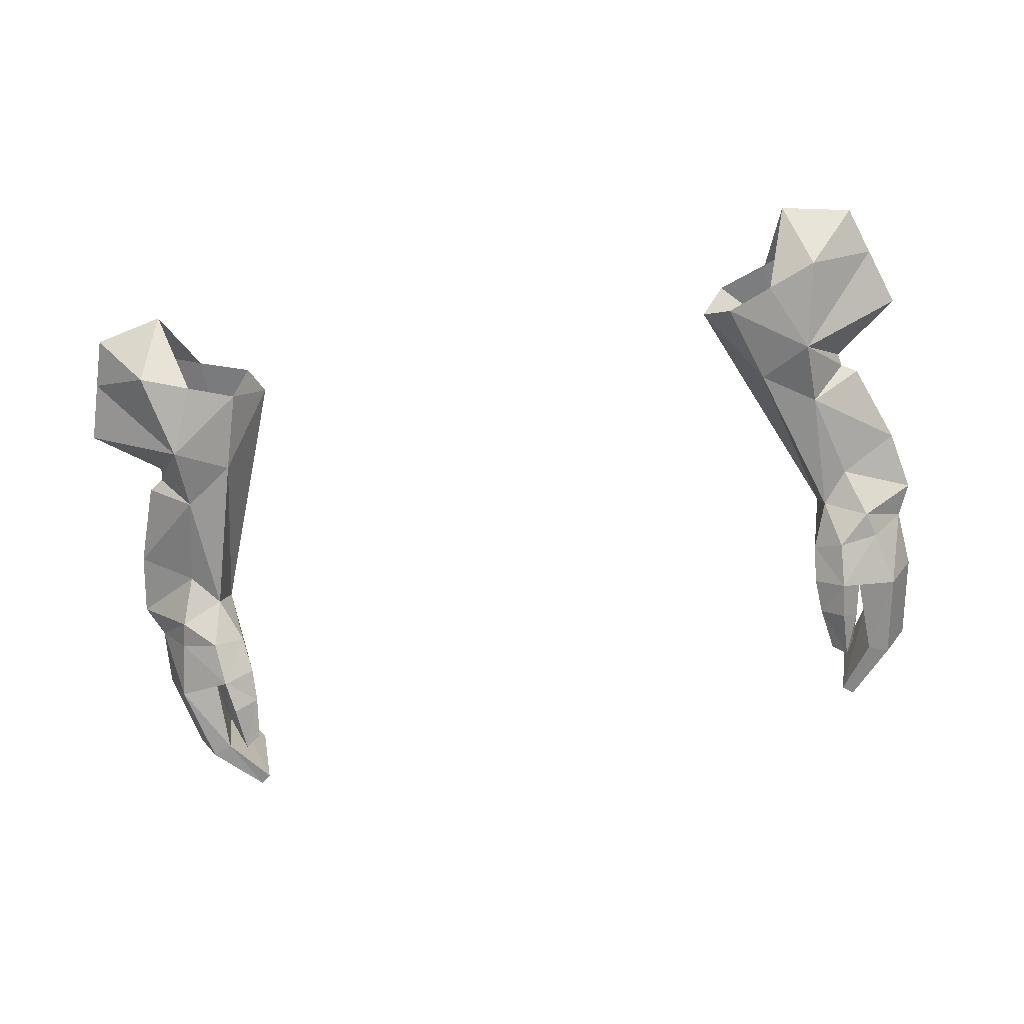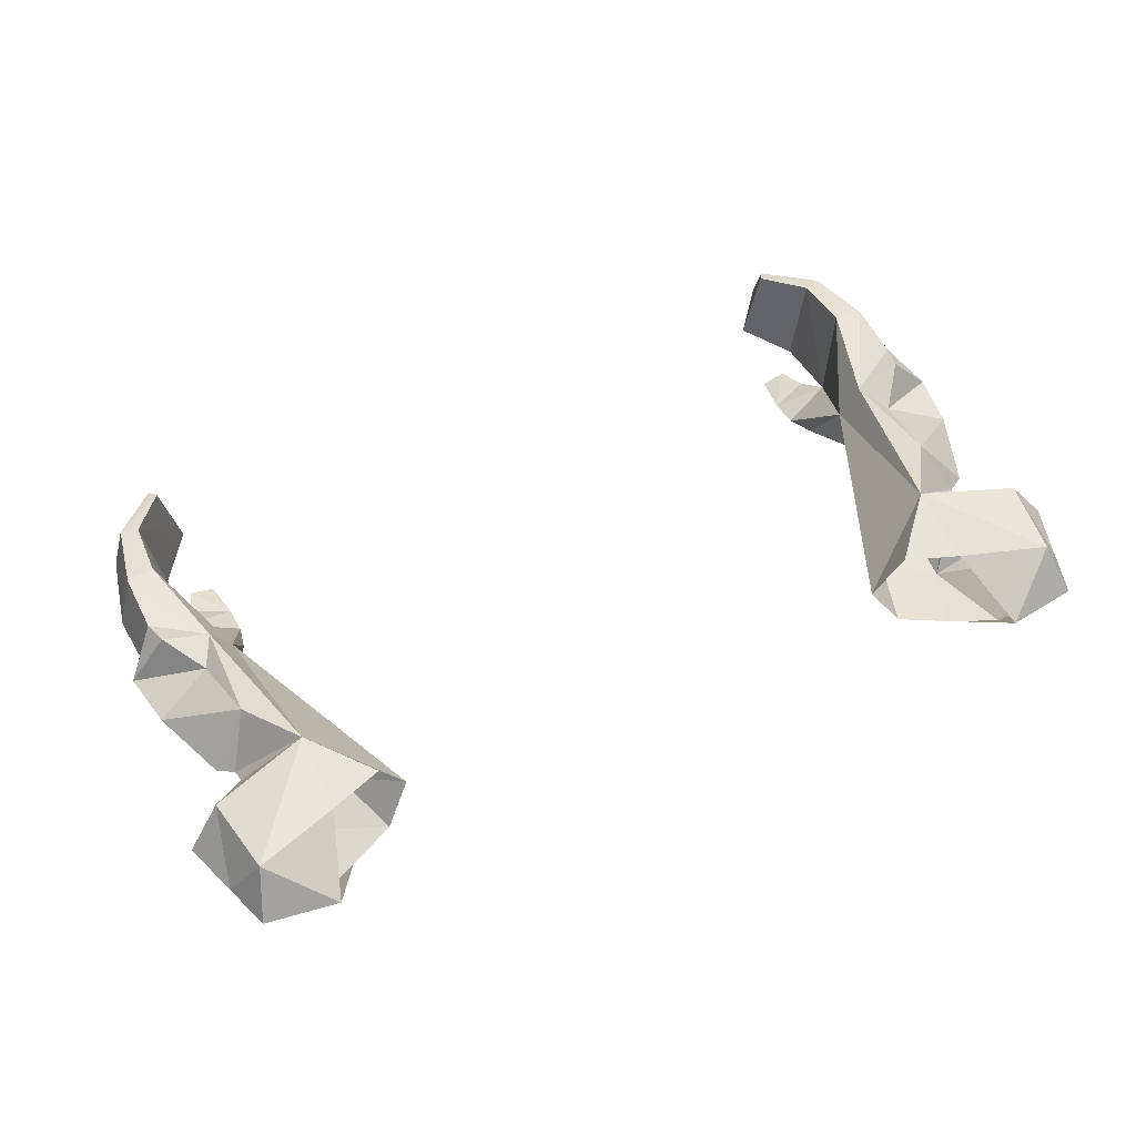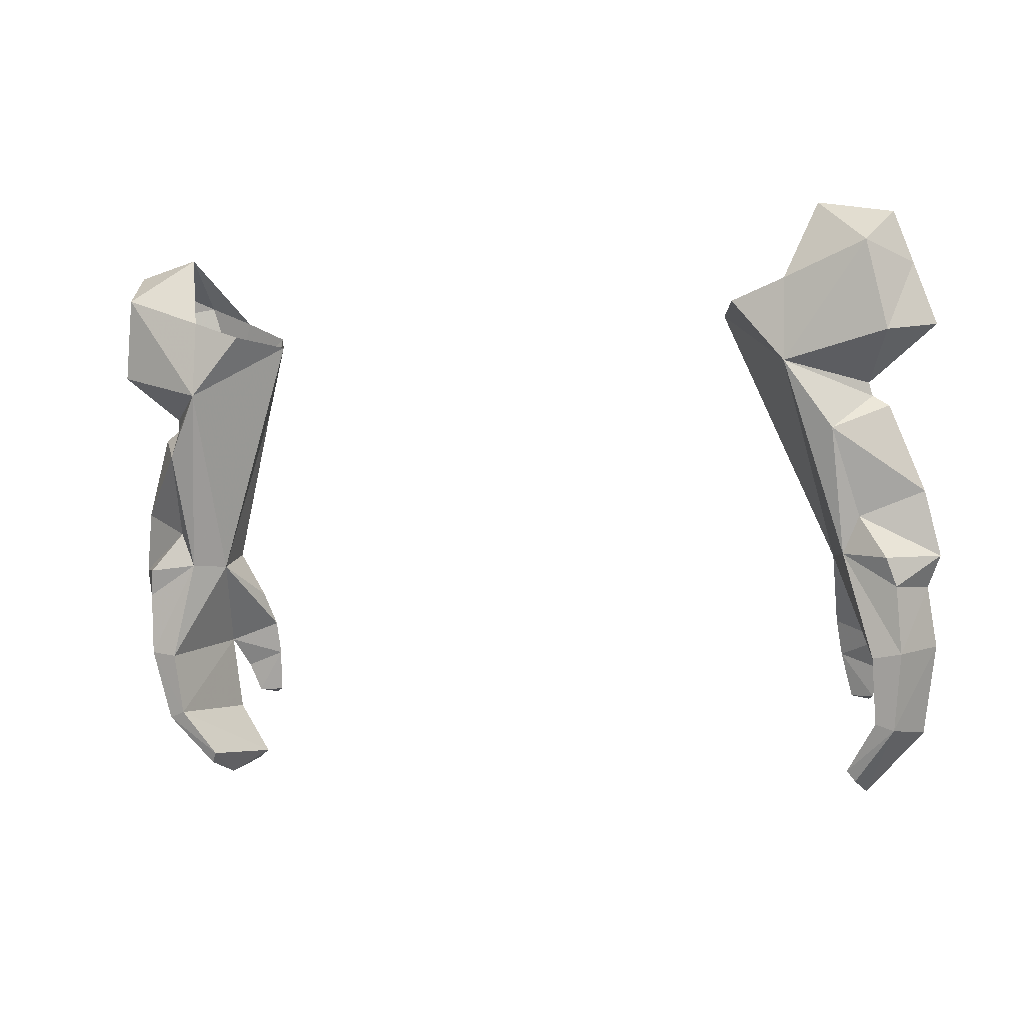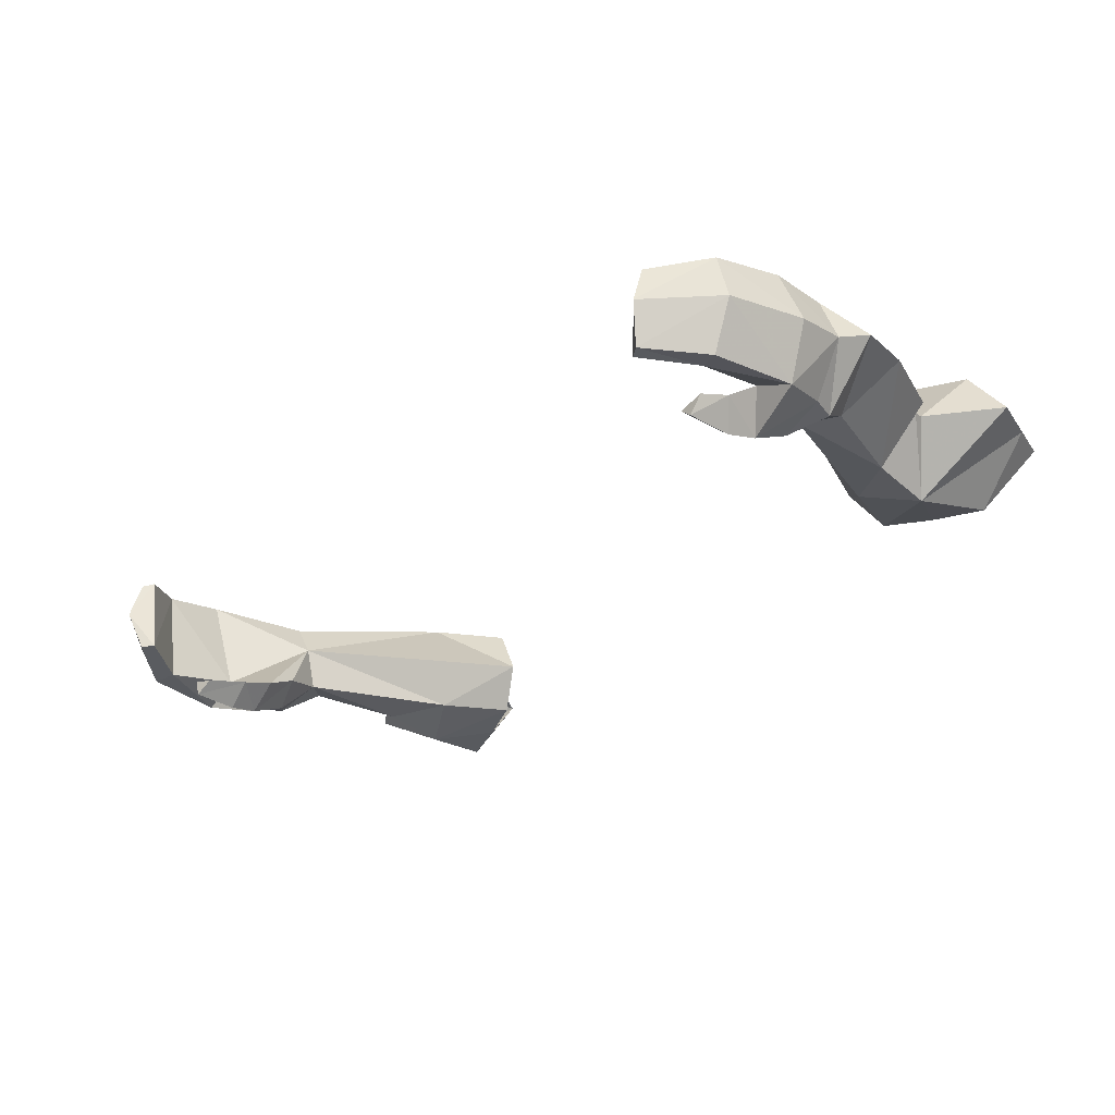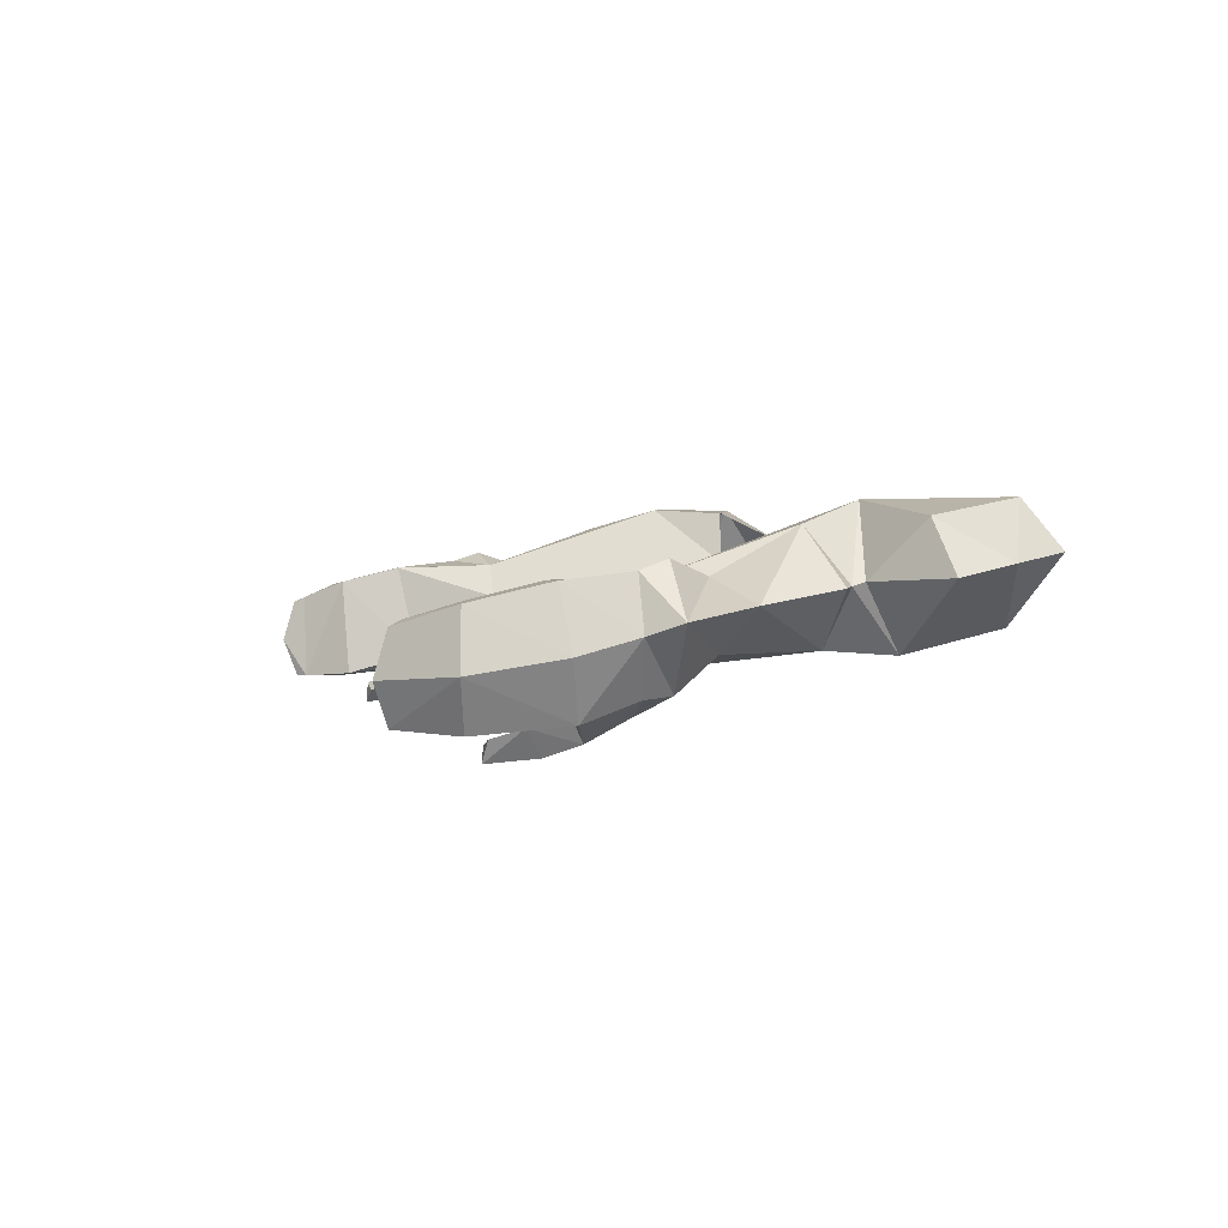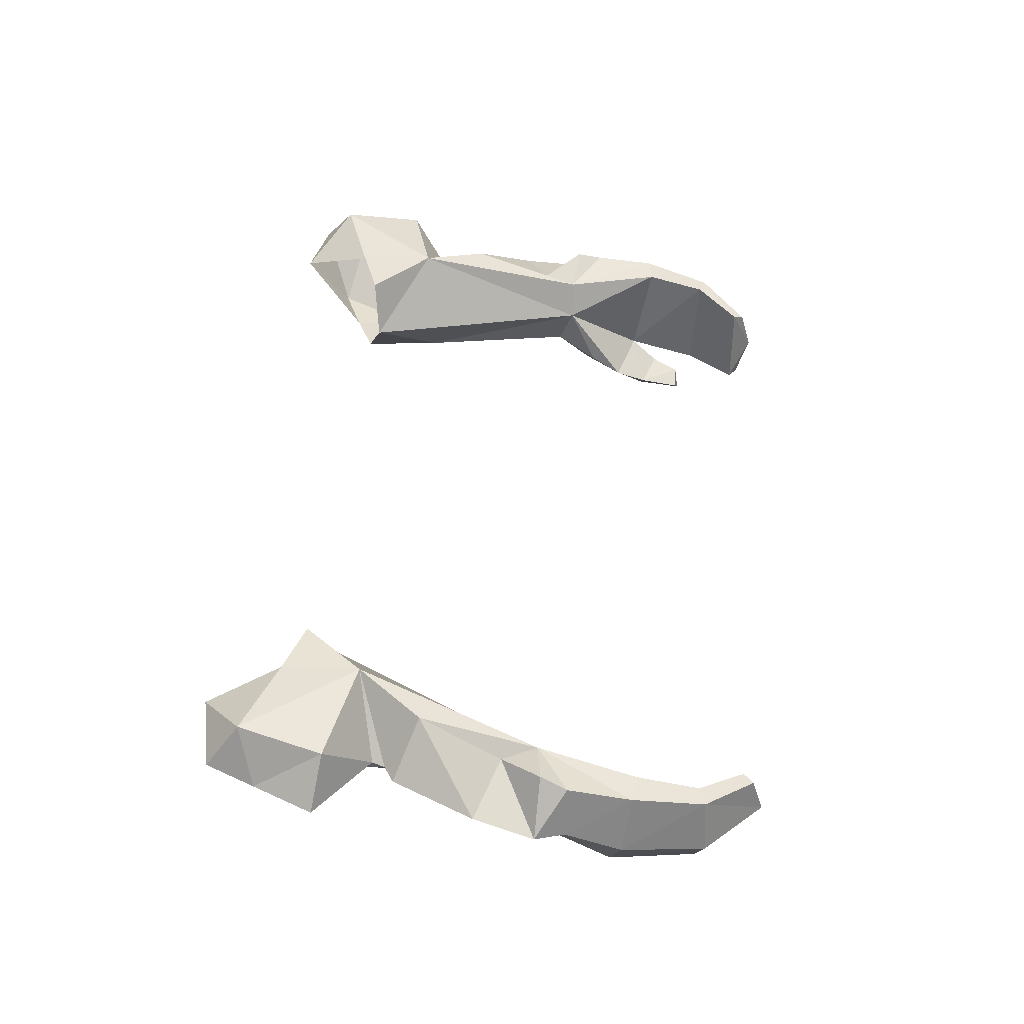
<metadata>
{"format":"obj","ext":"obj","renderer":"f3d","projection":"perspective","resolution":1024,"background":"white","views":[{"elev":-61.5,"azim":10.6,"up":"+Y"},{"elev":57.3,"azim":-24.6,"up":"+Y"},{"elev":-3.6,"azim":-154.8,"up":"+Z"},{"elev":-33.6,"azim":-135.7,"up":"+Y"},{"elev":1.9,"azim":-103.8,"up":"+Y"},{"elev":45.6,"azim":94.1,"up":"+Y"}]}
</metadata>
<code>
g knight_glove_female_36510
v 11.43 -1.786 49.1
v 12.32 -1.416 50.08
v 12.82 -2.425 48.74
v 12.44 0.6092 49.77
v 14.68 -0.4931 48.57
v 14.31 -0.1072 50.54
v 13.39 1.08 48.46
v 11.92 0.6391 48.63
v 13.62 0.7745 47.59
v 13.45 -3.078 46.1
v 14.18 -0.8554 47.61
v 14.31 -1.338 45.78
v 13.06 -2.502 47.86
v 11.59 -3.722 46.66
v 11.74 -3.018 47.96
v 10.83 -2.35 47.67
v 11.29 -0.4855 48.62
v 12.27 -2.541 46
v 10.83 -2.35 47.67
v 10.66 -2.966 46.6
v 11.29 -0.4855 48.62
v 10.66 -2.966 46.6
v 11.97 -3.239 45.07
v 11.43 -4.071 45.61
v 12.27 -2.541 46
v 10.71 -3.353 45.52
v 11.97 -3.239 45.07
v 10.91 -3.753 44.17
v 11.36 -4.193 44.05
v 11.68 -3.536 44.15
v 11.36 -4.193 44.05
v 11.68 -3.536 44.15
v 13.68 0.5387 45.54
v 12.72 0.04063 43.38
v 13.28 -0.02828 43.19
v 12.79 0.536 45.41
v 13.76 -1.799 43.08
v 11.66 -0.4747 41.91
v 11.87 -0.6446 41.57
v 11.86 -1.985 41.18
v 12.29 -3.228 43.55
v 12.93 -3.338 43.32
v 11.51 -3.245 41.64
v 11.15 -3.224 41.9
v 11.15 -3.224 41.9
v 12.29 -3.228 43.55
v 11.86 -1.985 41.18
v 11.87 -0.6446 41.57
v 11.51 -3.245 41.64
v 10.71 -3.353 45.52
v 10.91 -3.753 44.17
v 9.006 2.489 56.41
v 10.7 2.626 54.46
v 10.69 2.495 57.01
v 12.01 1.96 52.41
v 9.862 -1.11 54.23
v 8.166 0.7444 56.23
v 9.052 -0.6261 56.77
v 8.166 0.7444 56.23
v 13.31 2.665 57.95
v 13.8 2.167 55.28
v 12.75 0.451 53.91
v 14.91 0.5736 55.58
v 11.52 -1.546 55.32
v 10.54 -0.7693 57.45
v 11.56 -1.386 53.14
v 12.12 -0.808 58.11
v 14.3 0.9346 57.46
v 13.34 0.2974 53.19
v 11.48 1.473 59.45
v 13.79 1.233 59.02
v 12.83 0.3367 53.51
v -11.44 -1.786 49.1
v -12.83 -2.425 48.74
v -12.33 -1.416 50.08
v -12.45 0.6092 49.77
v -14.32 -0.1072 50.54
v -14.69 -0.4932 48.57
v -13.4 1.08 48.46
v -11.93 0.6391 48.63
v -13.63 0.7744 47.59
v -13.46 -3.078 46.1
v -14.32 -1.338 45.78
v -14.19 -0.8554 47.61
v -13.07 -2.502 47.86
v -11.6 -3.722 46.66
v -11.75 -3.018 47.96
v -10.84 -2.35 47.67
v -11.3 -0.4855 48.62
v -12.28 -2.541 46
v -10.84 -2.35 47.67
v -11.3 -0.4855 48.62
v -10.67 -2.966 46.6
v -10.67 -2.966 46.6
v -11.98 -3.239 45.07
v -11.44 -4.071 45.61
v -12.28 -2.541 46
v -11.98 -3.239 45.07
v -10.72 -3.353 45.52
v -10.92 -3.753 44.17
v -11.69 -3.537 44.15
v -11.37 -4.193 44.05
v -11.37 -4.193 44.05
v -11.69 -3.537 44.15
v -13.69 0.5387 45.54
v -13.29 -0.02832 43.19
v -12.73 0.04059 43.38
v -12.8 0.5359 45.41
v -13.77 -1.799 43.08
v -11.88 -0.6446 41.57
v -11.67 -0.4748 41.91
v -11.87 -1.985 41.18
v -12.3 -3.228 43.55
v -12.94 -3.338 43.32
v -11.52 -3.245 41.64
v -11.16 -3.224 41.9
v -11.16 -3.224 41.9
v -12.3 -3.228 43.55
v -11.87 -1.985 41.18
v -11.88 -0.6446 41.57
v -11.52 -3.245 41.64
v -10.72 -3.353 45.52
v -10.92 -3.753 44.17
v -9.017 2.489 56.41
v -10.7 2.495 57.01
v -10.71 2.626 54.46
v -12.02 1.96 52.41
v -9.873 -1.11 54.23
v -9.062 -0.6261 56.77
v -8.176 0.7444 56.23
v -8.176 0.7444 56.23
v -13.32 2.665 57.95
v -13.81 2.166 55.28
v -12.76 0.4509 53.91
v -14.92 0.5735 55.58
v -11.53 -1.546 55.32
v -10.55 -0.7694 57.45
v -11.57 -1.386 53.14
v -14.31 0.9346 57.46
v -12.13 -0.808 58.11
v -13.35 0.2973 53.19
v -11.49 1.473 59.45
v -13.8 1.233 59.02
v -12.84 0.3366 53.51
f 2 1 3
f 5 4 6
f 4 5 7
f 2 5 6
f 5 2 3
f 8 4 7
f 8 7 9
f 11 10 12
f 10 11 13
f 13 14 10
f 1 15 3
f 16 15 1
f 17 16 1
f 14 18 10
f 20 19 21
f 16 14 15
f 14 16 22
f 14 23 18
f 23 14 24
f 26 25 27
f 25 26 20
f 29 28 30
f 23 31 32
f 31 23 24
f 30 26 27
f 26 30 28
f 34 33 35
f 33 34 36
f 35 12 37
f 12 35 33
f 38 35 39
f 35 38 34
f 35 40 39
f 40 35 37
f 25 21 36
f 10 41 42
f 41 10 18
f 41 43 42
f 43 41 44
f 43 37 42
f 37 43 40
f 34 45 46
f 45 34 38
f 37 10 42
f 10 37 12
f 25 34 46
f 34 25 36
f 25 20 21
f 38 47 45
f 47 38 48
f 49 45 47
f 31 50 51
f 50 31 24
f 14 50 24
f 50 14 22
f 15 14 13
f 53 52 54
f 8 55 4
f 55 8 53
f 57 56 58
f 17 56 57
f 1 56 17
f 21 53 8
f 59 53 21
f 52 53 59
f 60 53 54
f 53 60 61
f 61 62 53
f 62 61 63
f 64 58 56
f 58 64 65
f 1 66 56
f 66 1 2
f 67 64 68
f 63 68 64
f 12 33 11
f 9 5 11
f 6 66 2
f 66 6 69
f 5 9 7
f 5 3 11
f 60 70 71
f 70 60 54
f 67 70 65
f 70 67 71
f 64 62 63
f 72 53 62
f 53 72 55
f 72 64 66
f 64 72 62
f 64 56 66
f 6 55 69
f 55 6 4
f 69 72 66
f 69 55 72
f 13 11 3
f 15 13 3
f 11 33 9
f 33 8 9
f 8 33 36
f 8 36 21
f 65 64 67
f 61 68 63
f 71 68 60
f 61 60 68
f 67 68 71
f 74 73 75
f 77 76 78
f 79 78 76
f 77 78 75
f 74 75 78
f 79 76 80
f 81 79 80
f 83 82 84
f 85 84 82
f 82 86 85
f 74 87 73
f 73 87 88
f 73 88 89
f 82 90 86
f 92 91 93
f 87 86 88
f 94 88 86
f 90 95 86
f 96 86 95
f 98 97 99
f 93 99 97
f 101 100 102
f 104 103 95
f 96 95 103
f 98 99 101
f 100 101 99
f 106 105 107
f 108 107 105
f 109 83 106
f 105 106 83
f 110 106 111
f 107 111 106
f 110 112 106
f 109 106 112
f 108 92 97
f 114 113 82
f 90 82 113
f 114 115 113
f 116 113 115
f 114 109 115
f 112 115 109
f 118 117 107
f 111 107 117
f 114 82 109
f 83 109 82
f 118 107 97
f 108 97 107
f 92 93 97
f 117 119 111
f 120 111 119
f 119 117 121
f 123 122 103
f 96 103 122
f 96 122 86
f 94 86 122
f 85 86 87
f 125 124 126
f 76 127 80
f 126 80 127
f 129 128 130
f 130 128 89
f 89 128 73
f 80 126 92
f 92 126 131
f 131 126 124
f 125 126 132
f 133 132 126
f 126 134 133
f 135 133 134
f 128 129 136
f 137 136 129
f 128 138 73
f 75 73 138
f 139 136 140
f 136 139 135
f 84 105 83
f 84 78 81
f 75 138 77
f 141 77 138
f 79 81 78
f 84 74 78
f 143 142 132
f 125 132 142
f 137 142 140
f 143 140 142
f 135 134 136
f 134 126 144
f 127 144 126
f 138 136 144
f 134 144 136
f 138 128 136
f 141 127 77
f 76 77 127
f 138 144 141
f 144 127 141
f 74 84 85
f 74 85 87
f 81 105 84
f 81 80 105
f 108 105 80
f 92 108 80
f 140 136 137
f 135 139 133
f 132 139 143
f 139 132 133
f 143 139 140

</code>
